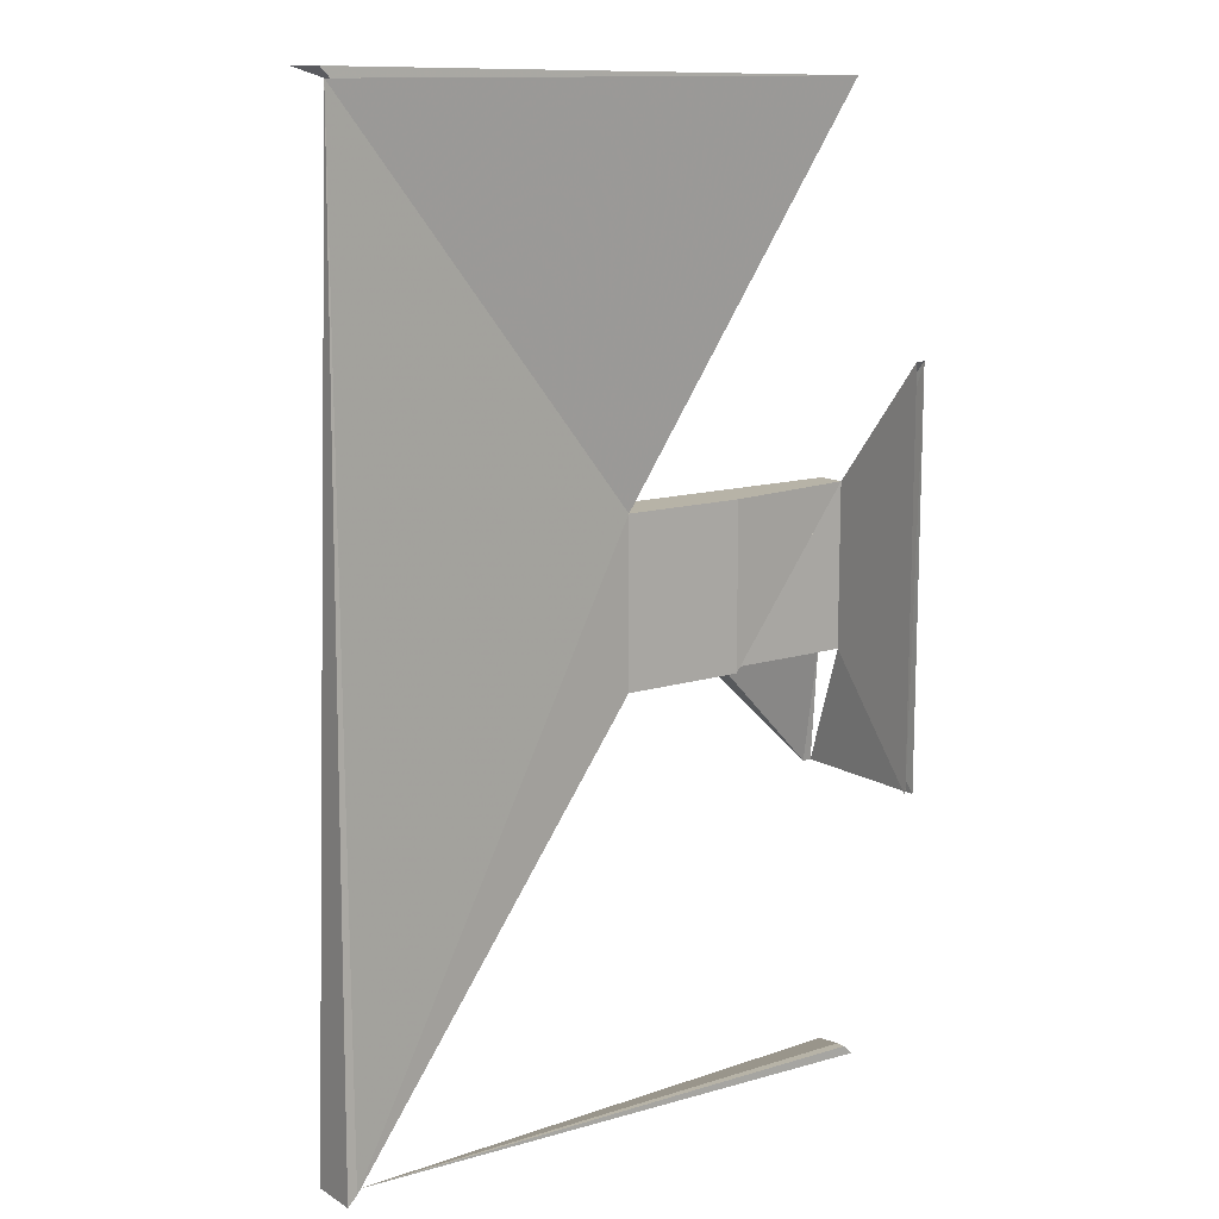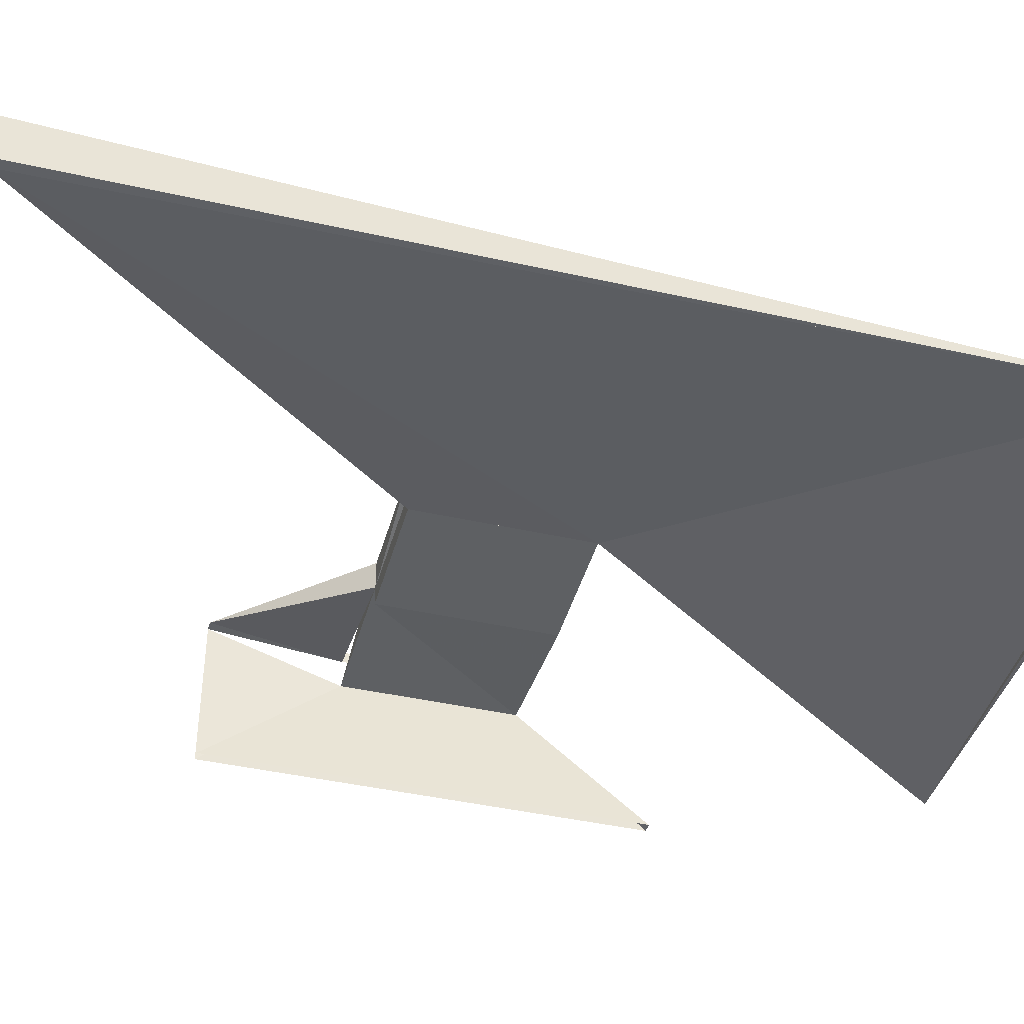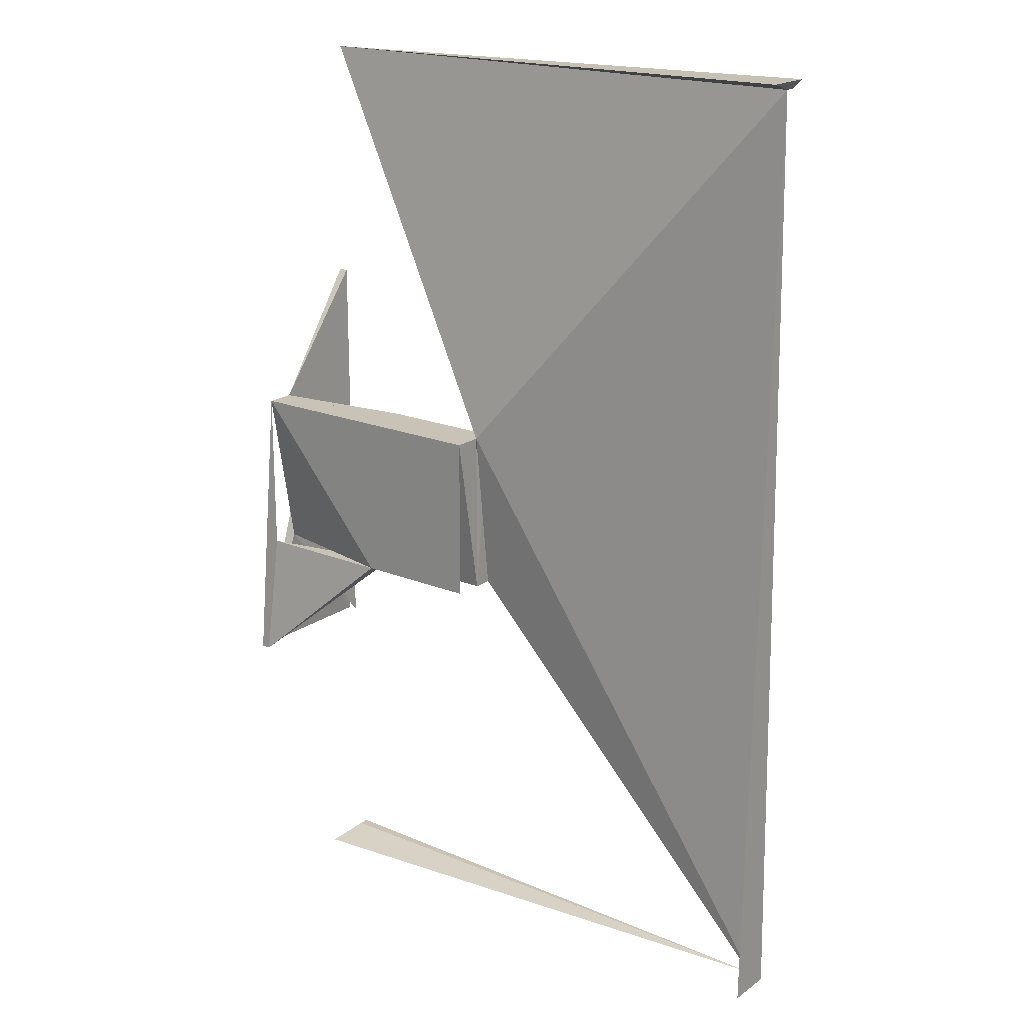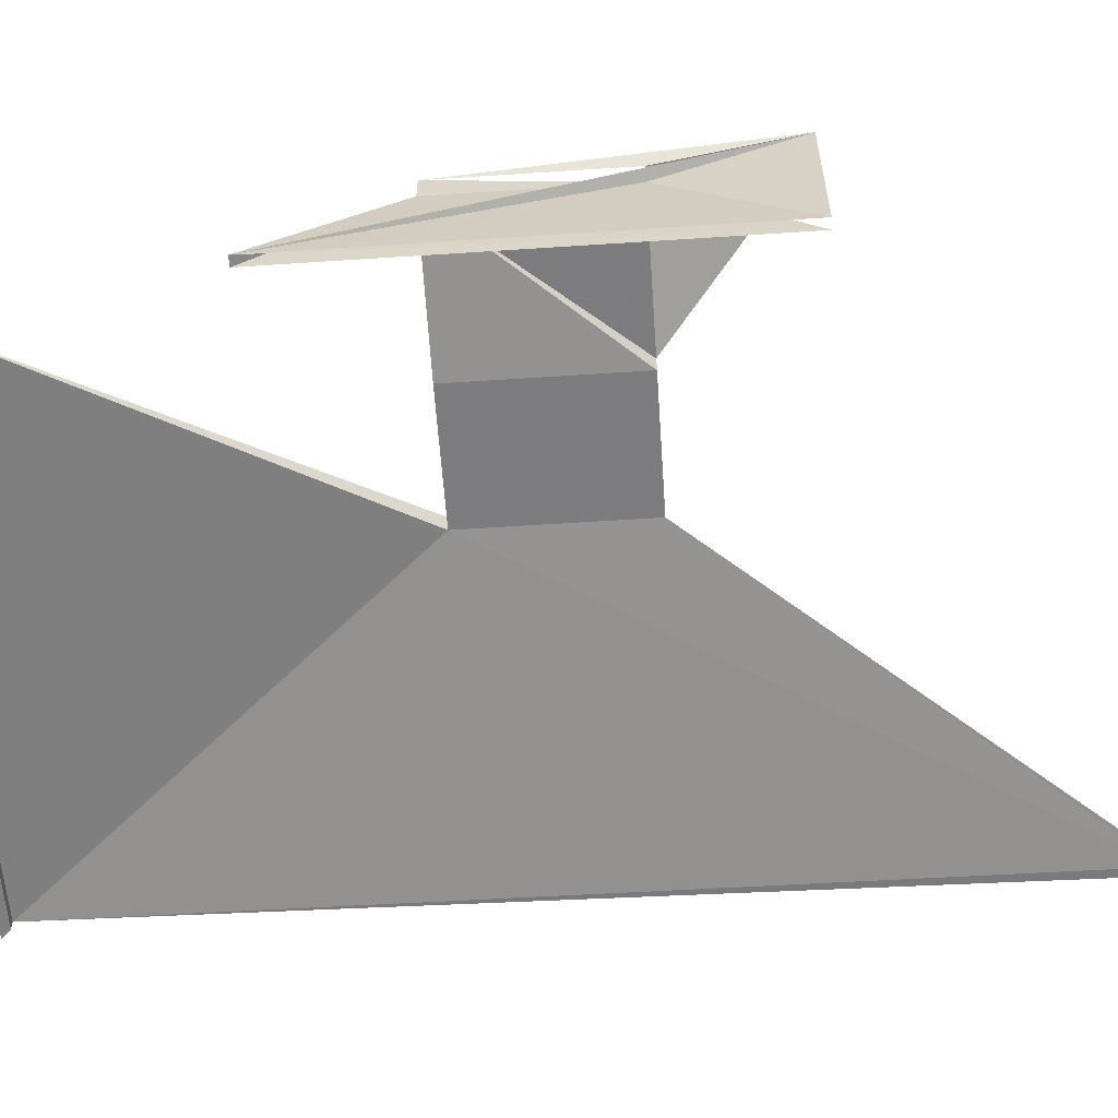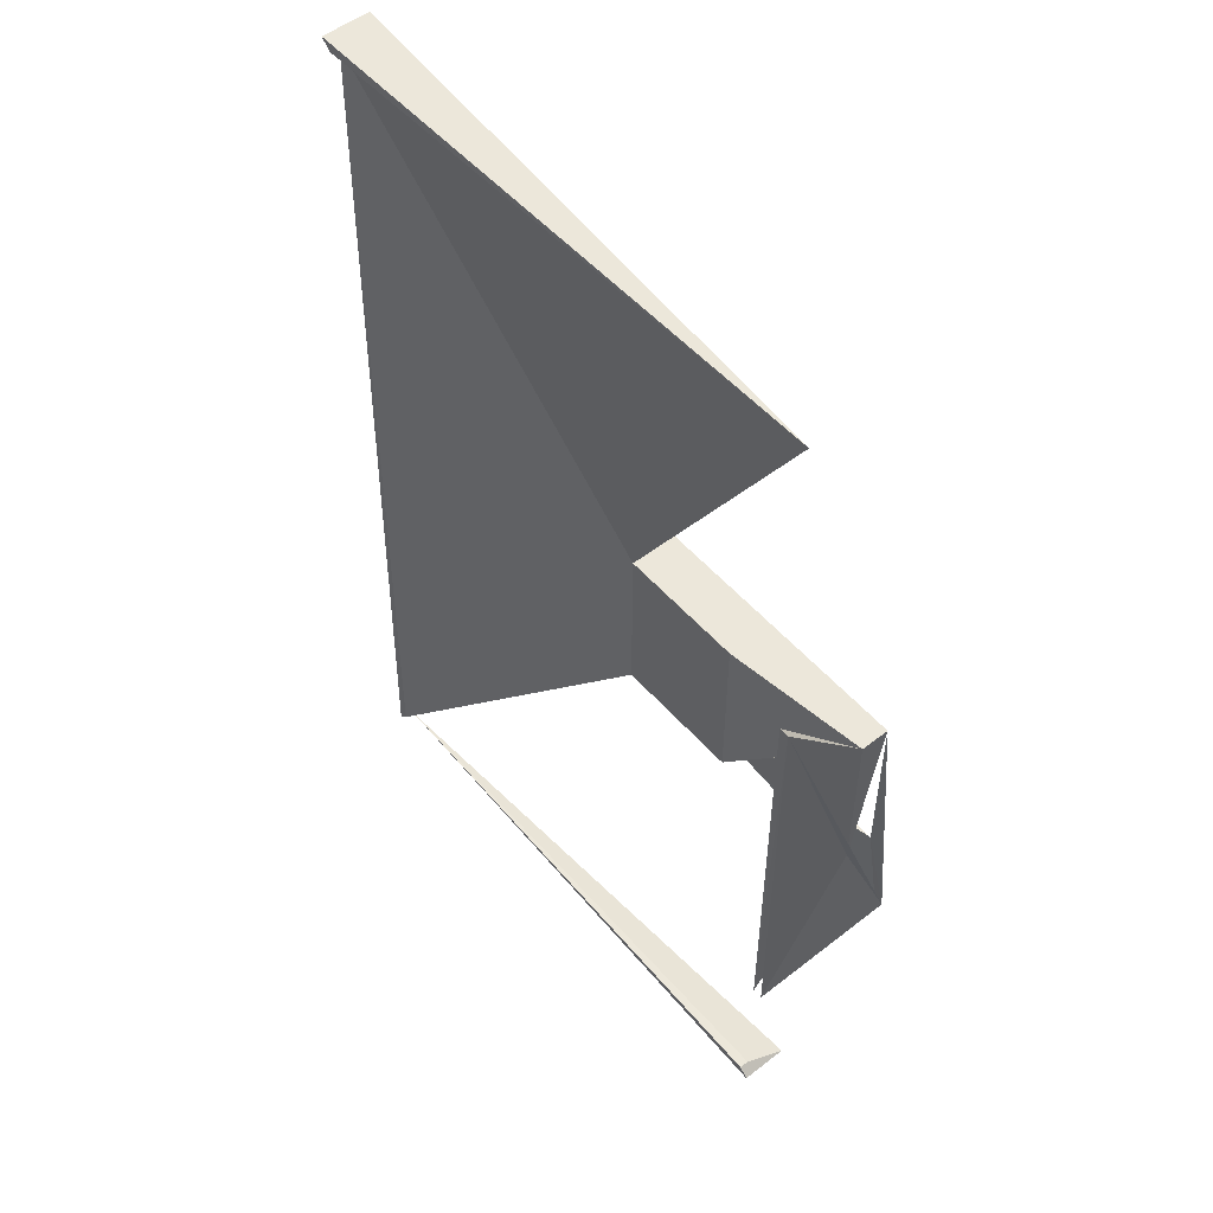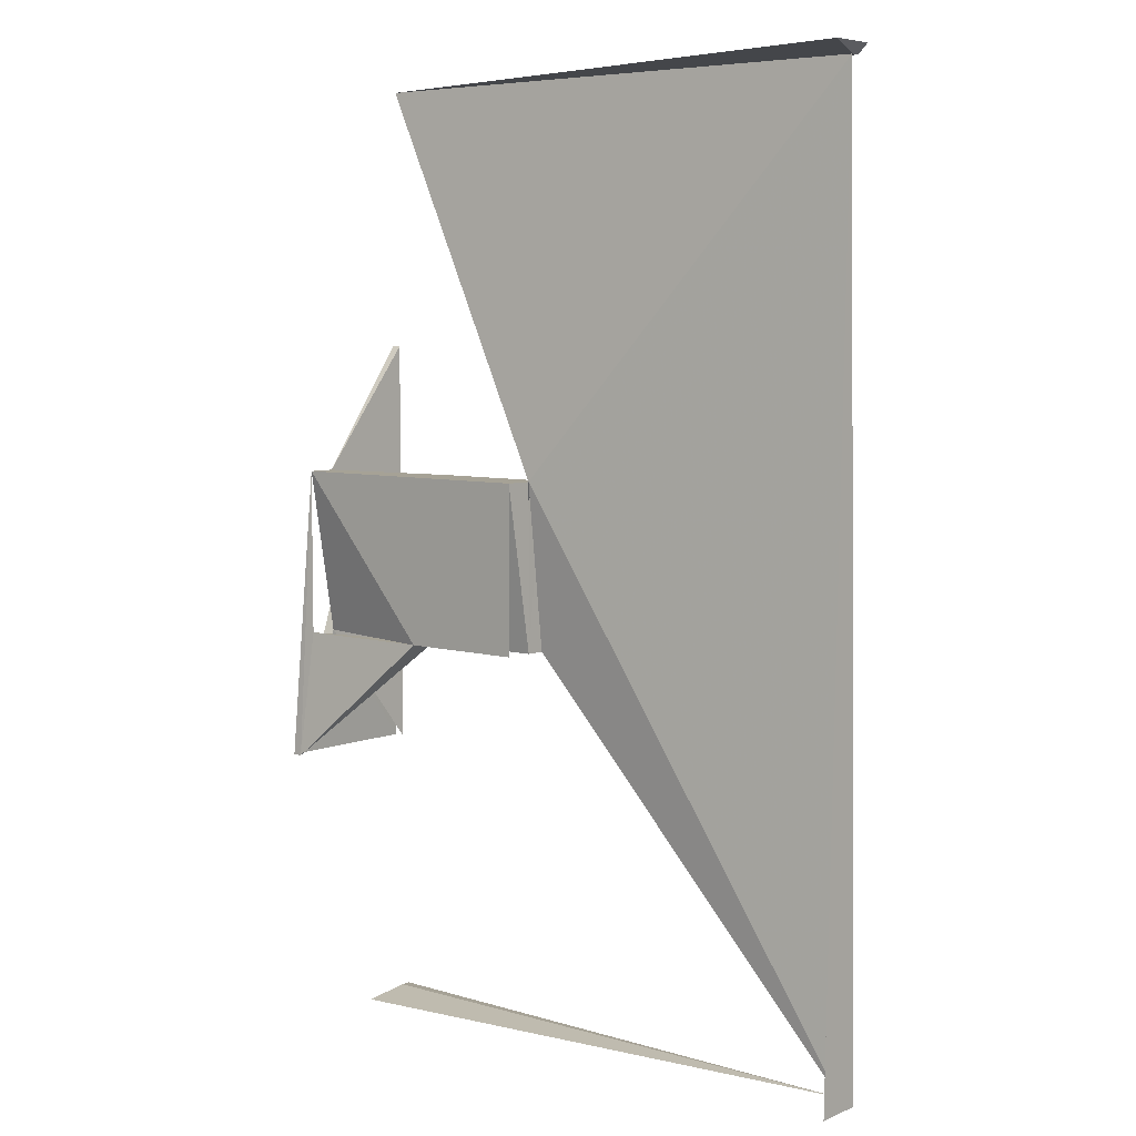
<metadata>
{"format":"obj","ext":"obj","renderer":"f3d","projection":"perspective","resolution":1024,"background":"white","views":[{"elev":12.6,"azim":143.9,"up":"+Y"},{"elev":-42.6,"azim":75.0,"up":"+Z"},{"elev":19.4,"azim":37.6,"up":"+Y"},{"elev":-58.9,"azim":-86.1,"up":"+Z"},{"elev":52.8,"azim":-129.9,"up":"+Y"},{"elev":6.3,"azim":40.1,"up":"+Y"}]}
</metadata>
<code>
v -0.5581 -1 -0.08447
v -0.5581 -1 0.01553
v -0.5581 1 0.01553
v -0.5581 1 -0.08447
v 0.6419 -1 -0.08447
v 0.6419 1 -0.08447
v 0.6419 1 0.01553
v 0.6419 -1 0.01553
v -0.5381 -0.98 -0.06447
v -0.5381 0.98 -0.06447
v 0.6219 0.98 -0.06447
v 0.6219 -0.98 -0.06447
v -0.3219 0.1746 0.1155
v -0.3219 -0.1746 0.1155
v -0.0567 -0.1746 0.1155
v -0.0567 0.1746 0.1155
v -0.5381 0.98 -0.08447
v -0.5381 -0.98 -0.08447
v 0.6219 0.98 -0.08447
v 0.6219 -0.98 -0.08447
v -0.3219 -0.1746 0.01553
v -0.3219 0.1746 0.01553
v -0.0567 -0.1746 0.01553
v -0.0567 0.1746 0.01553
v -0.3219 -0.1746 0.05553
v -0.3219 0.1746 0.05553
v -0.0567 -0.1746 0.05553
v -0.0567 0.1746 0.05553
v -0.6219 -0.1746 0.05553
v -0.6219 0.1746 0.05553
v -0.6219 -0.1746 0.1155
v -0.6219 0.1746 0.1155
v -0.6419 -0.4379 -0.1576
v -0.6419 0.4379 -0.1576
v -0.6219 0.4379 -0.1576
v -0.6219 -0.4379 -0.1576
v -0.6419 -0.4379 0.1576
v -0.6219 -0.4379 0.1576
v -0.6419 0.4379 0.1576
v -0.6219 0.4379 0.1576
f 1 9 18
f 1 2 9
f 10 11 28
f 10 24 28
f 10 11 24
f 22 26 30
f 31 37 38
f 29 30 34
f 29 34 37
f 29 33 34
f 29 33 37
f 30 34 35
f 29 30 35
f 29 34 36
f 29 35 36
f 20 23 24
f 21 22 30
f 22 23 24
f 21 22 23
f 1 2 12
f 5 8 12
f 2 9 12
f 1 12 18
f 5 12 20
f 9 12 18
f 11 20 24
f 11 12 23
f 11 12 20
f 11 20 23
f 8 11 12
f 5 11 20
f 6 11 19
f 5 8 11
f 6 7 11
f 7 10 11
f 6 7 10
f 10 11 19
f 6 10 19
f 14 15 16
f 13 14 16
f 23 24 28
f 23 24 27
f 12 23 28
f 11 12 28
f 16 27 28
f 13 26 28
f 13 16 28
f 24 26 28
f 22 24 26
f 21 25 30
f 25 26 29
f 25 26 30
f 26 29 30
f 14 25 31
f 14 25 29
f 25 31 38
f 14 25 38
f 14 31 38
f 21 23 25
f 24 25 27
f 23 25 27
f 25 27 28
f 24 25 28
f 15 16 25
f 16 25 27
f 13 14 25
f 14 15 25
f 13 25 26
f 13 14 26
f 32 37 38
f 31 32 38
f 31 32 37
f 29 30 32
f 14 26 32
f 13 26 32
f 13 14 32
f 25 26 32
f 26 30 32
f 14 29 32
f 14 25 32

</code>
